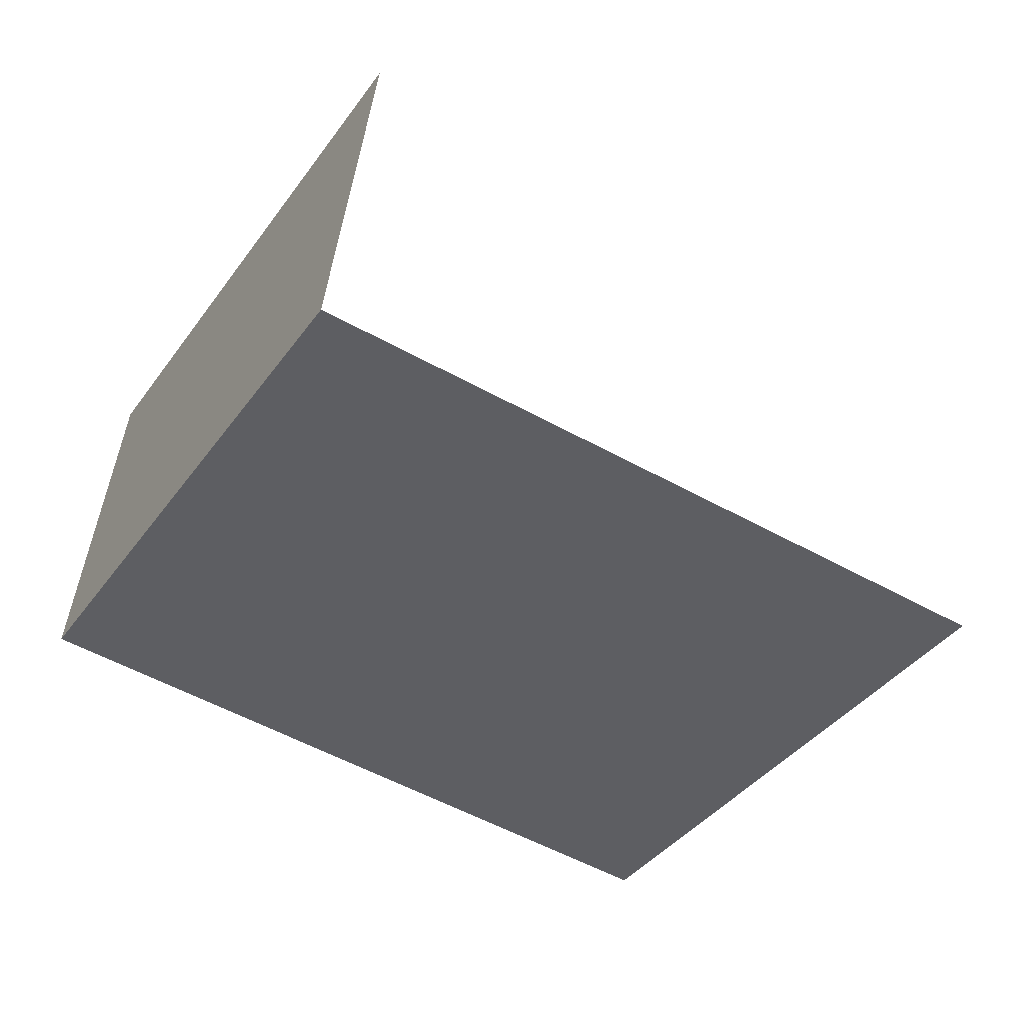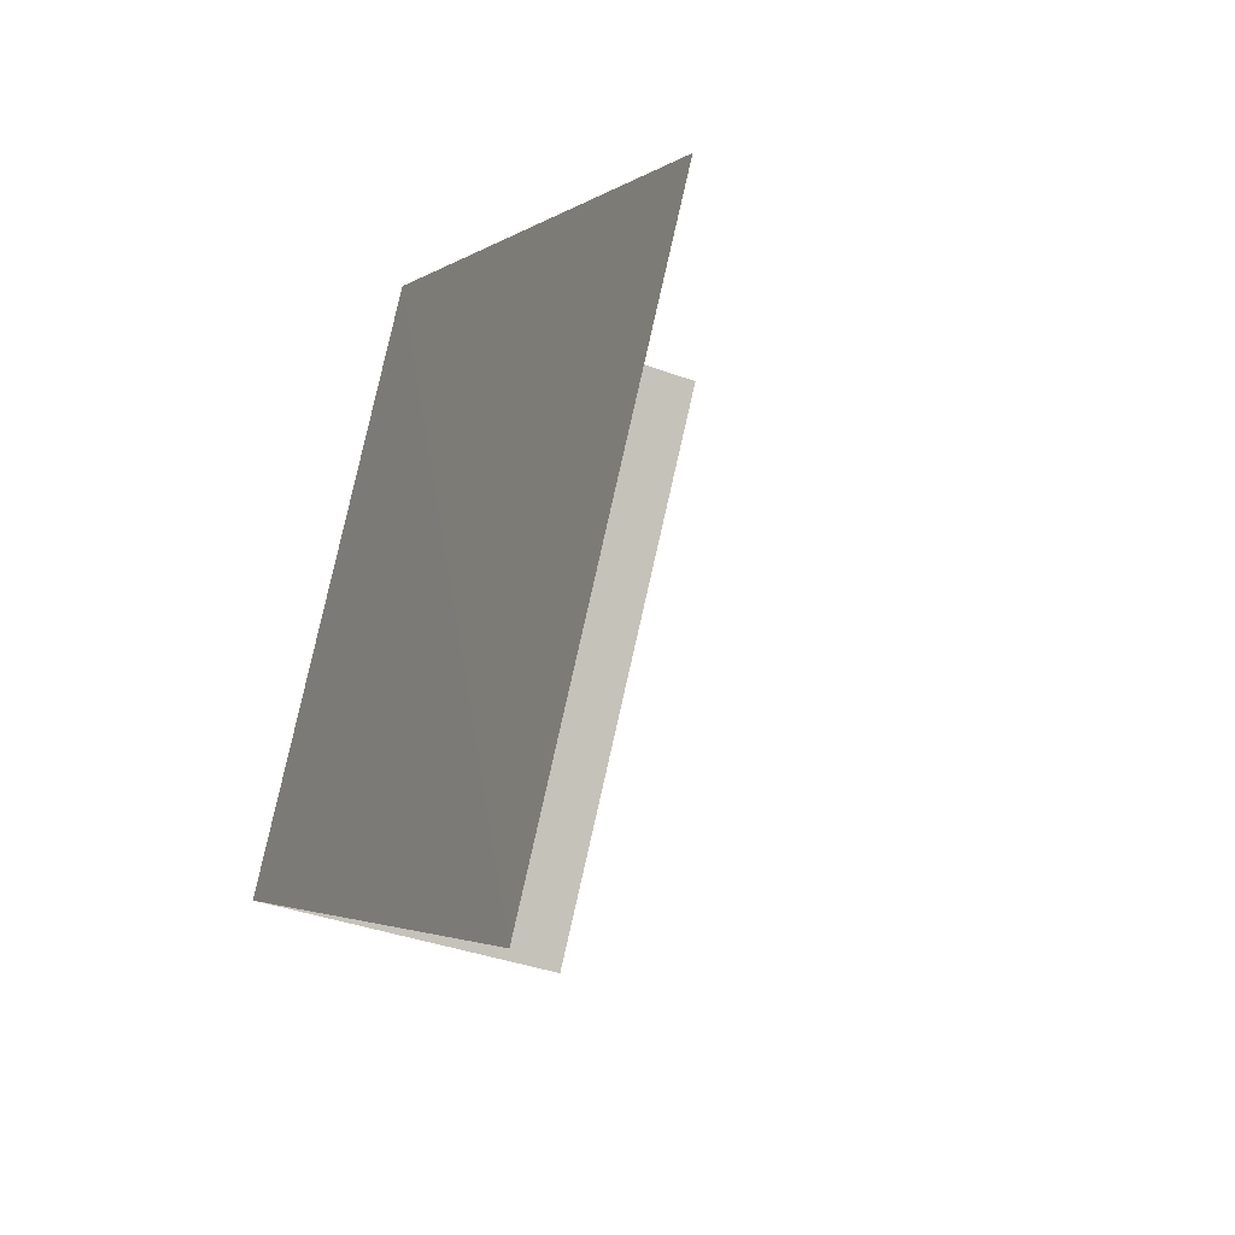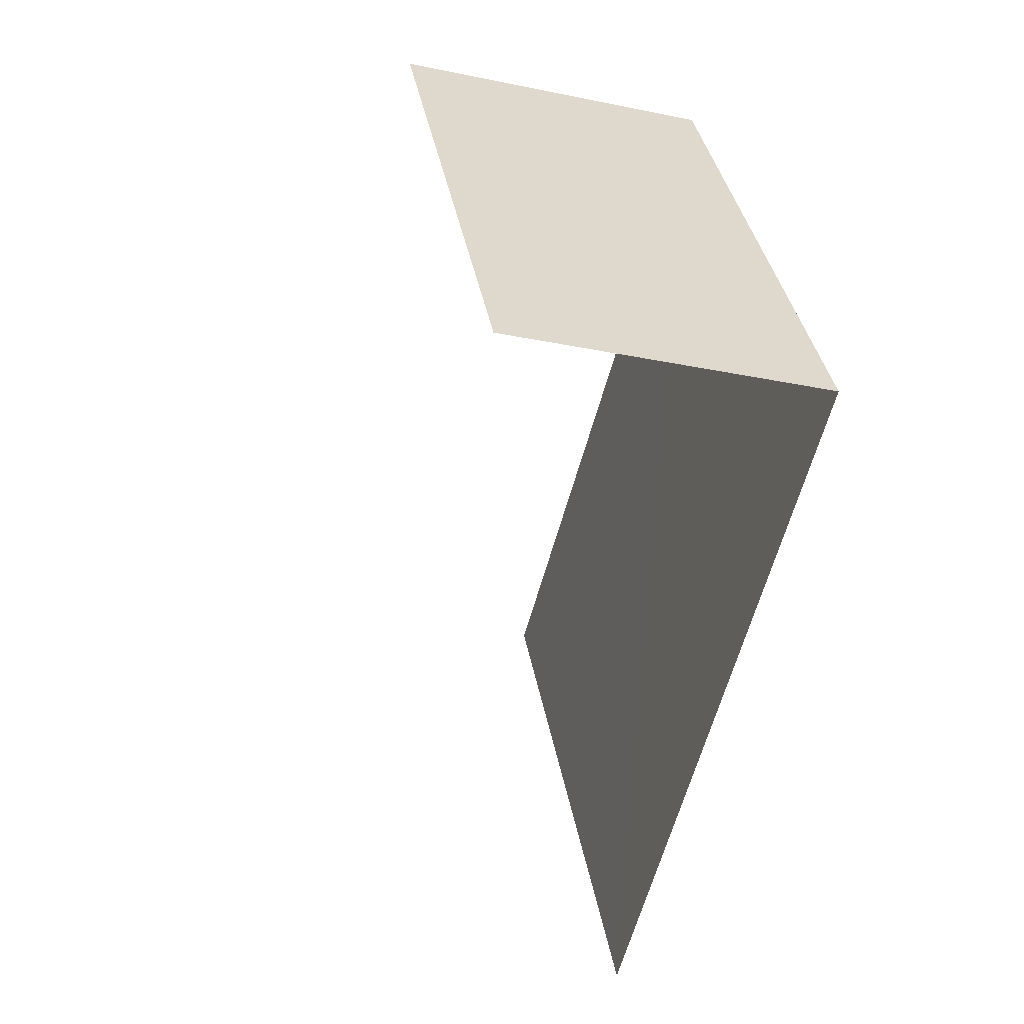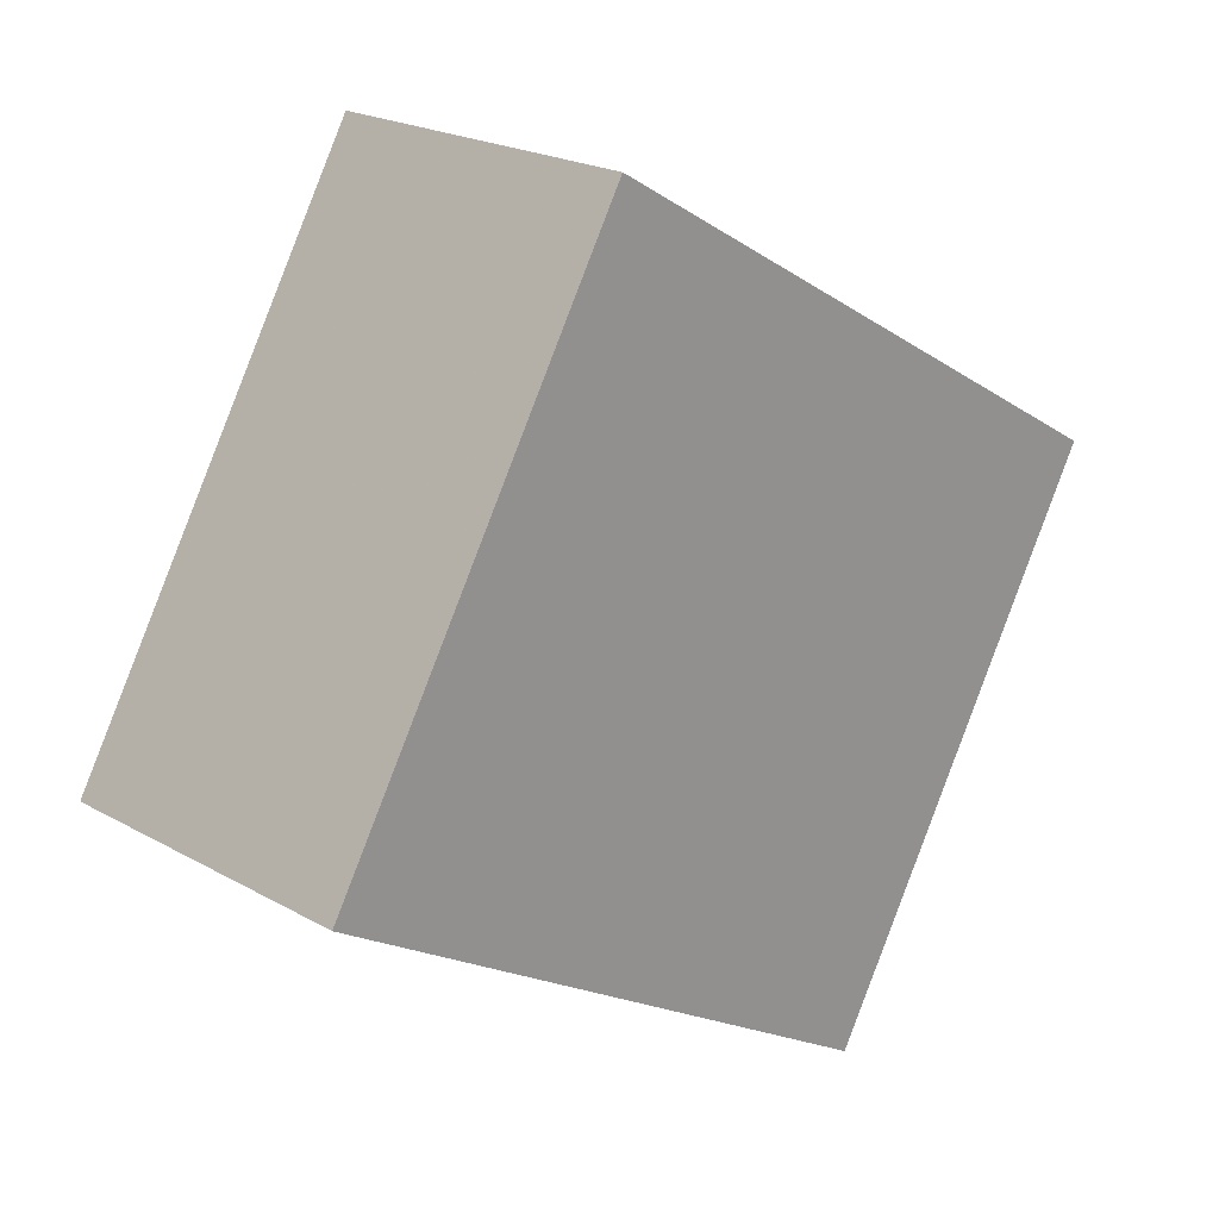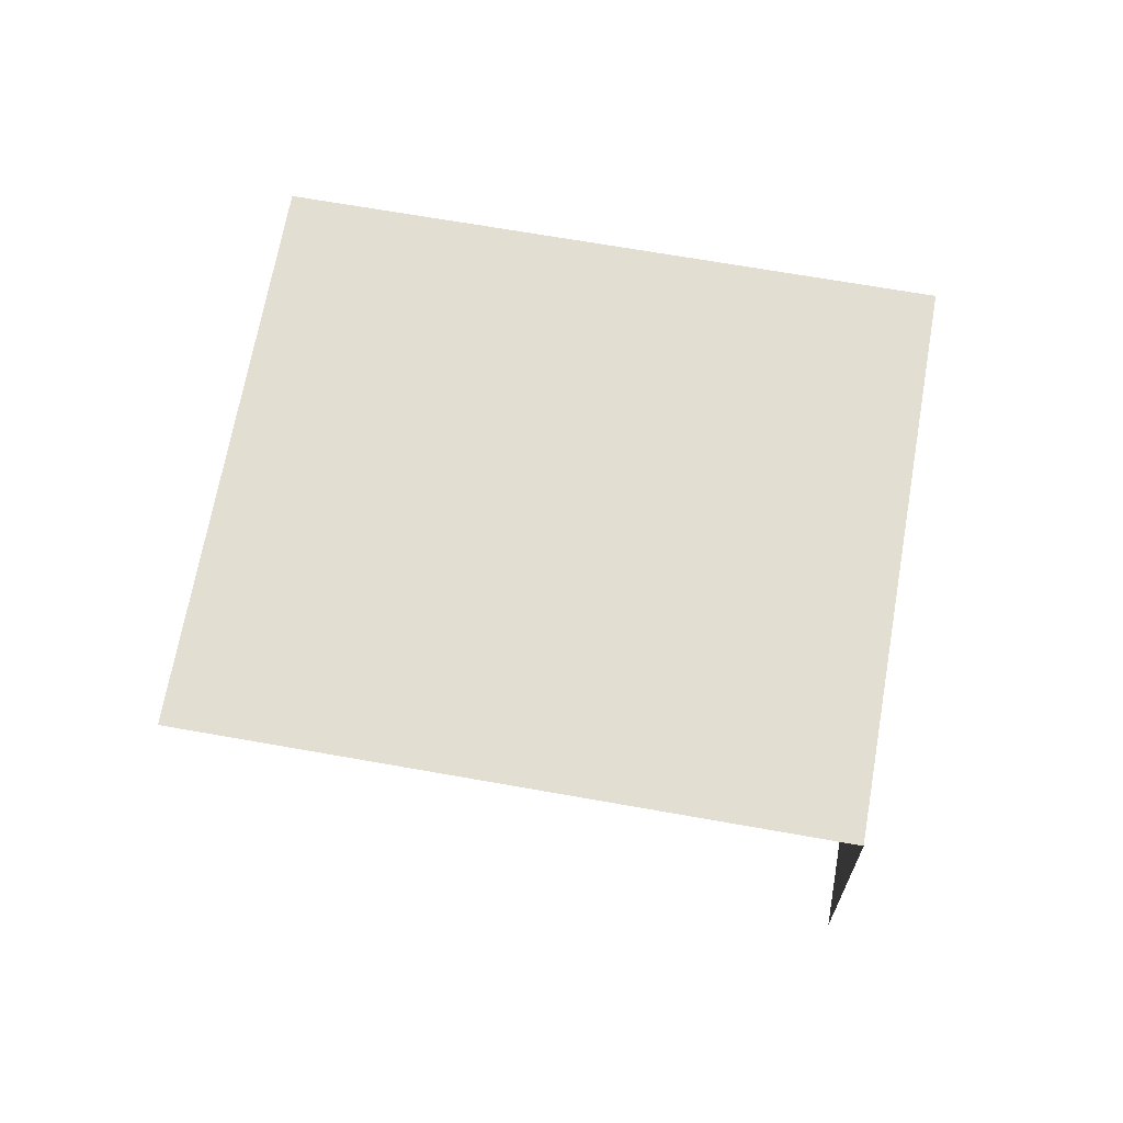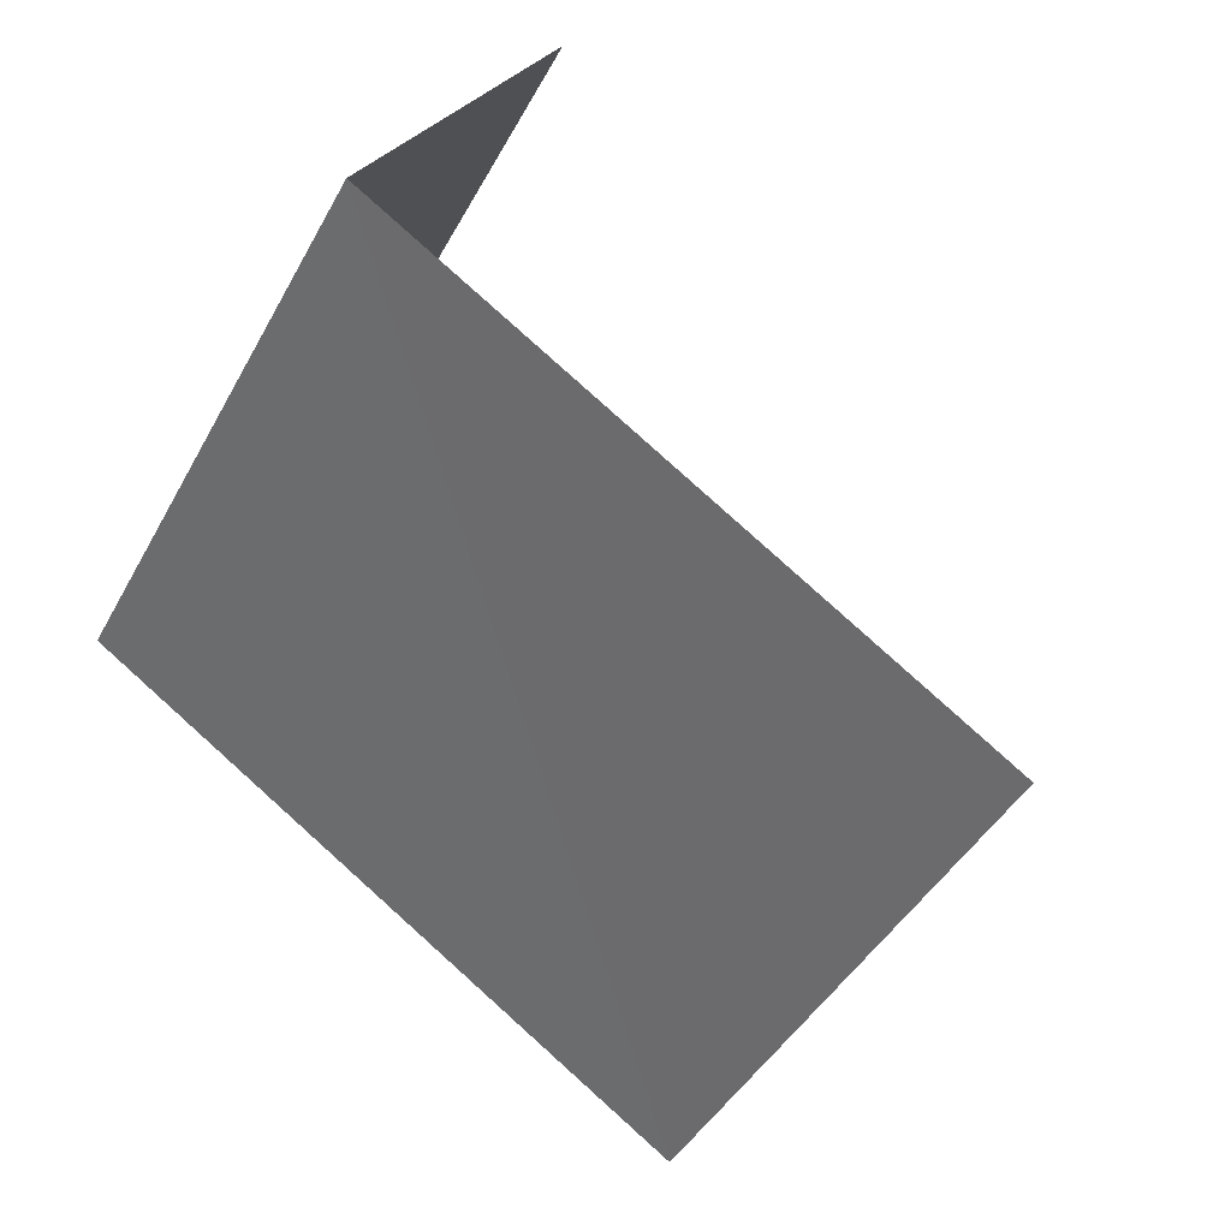
<metadata>
{"format":"obj","ext":"obj","renderer":"f3d","projection":"perspective","resolution":1024,"background":"white","views":[{"elev":49.9,"azim":7.2,"up":"+Y"},{"elev":-35.5,"azim":63.9,"up":"+Y"},{"elev":-28.2,"azim":-107.6,"up":"+Y"},{"elev":21.6,"azim":-45.3,"up":"+Y"},{"elev":67.7,"azim":159.7,"up":"+Z"},{"elev":32.3,"azim":30.5,"up":"+Y"}]}
</metadata>
<code>
v -2.212e+05 -1.253e+05 25.5
v -2.212e+05 -1.252e+05 25.5
v -2.212e+05 -1.252e+05 25.5
v -2.212e+05 -1.252e+05 25.5
v -2.212e+05 -1.252e+05 28.07
v -2.212e+05 -1.253e+05 28.07
v -2.212e+05 -1.252e+05 28.07
v -2.212e+05 -1.252e+05 28.07
f 1 2 3
f 1 4 2
f 6 1 3
f 7 6 3
f 5 3 2
f 5 7 3
f 8 4 1
f 6 8 1
f 5 6 7
f 5 8 6
f 5 2 4
f 8 5 4

</code>
